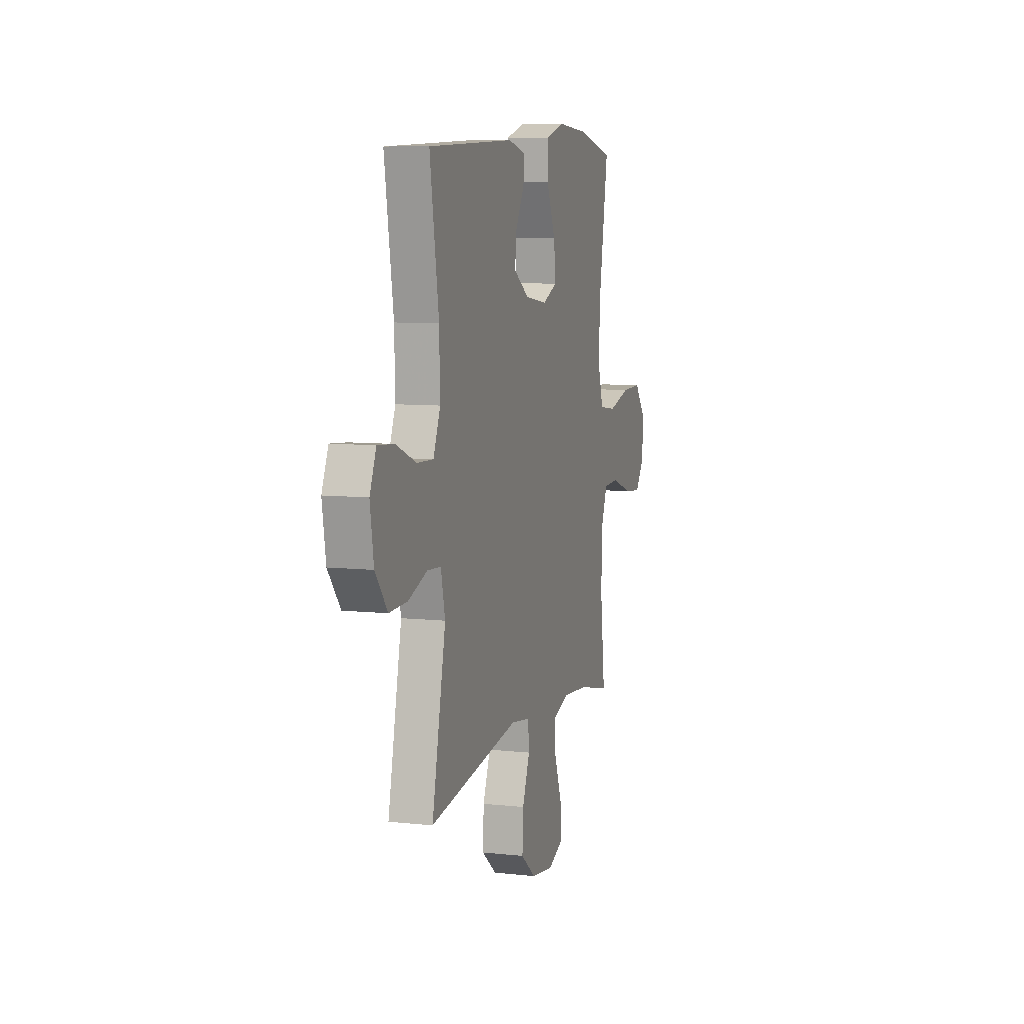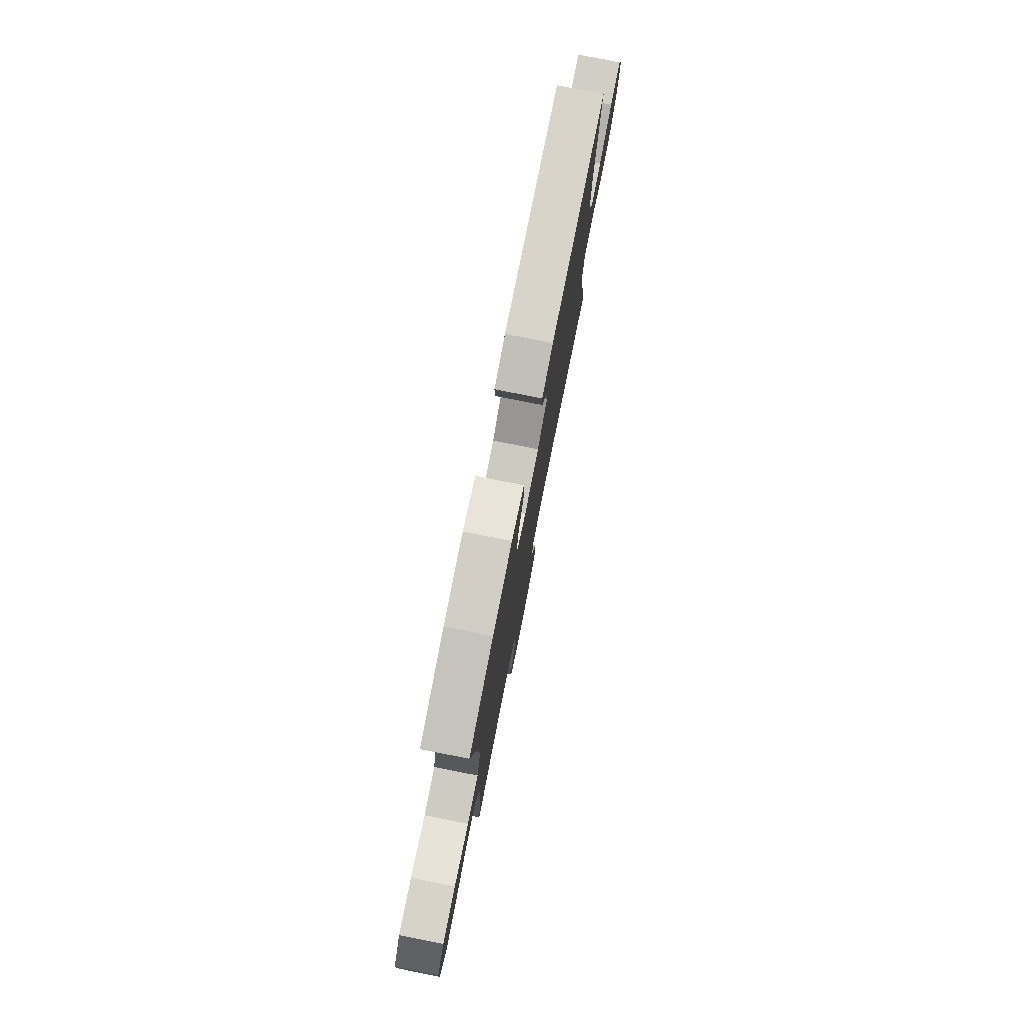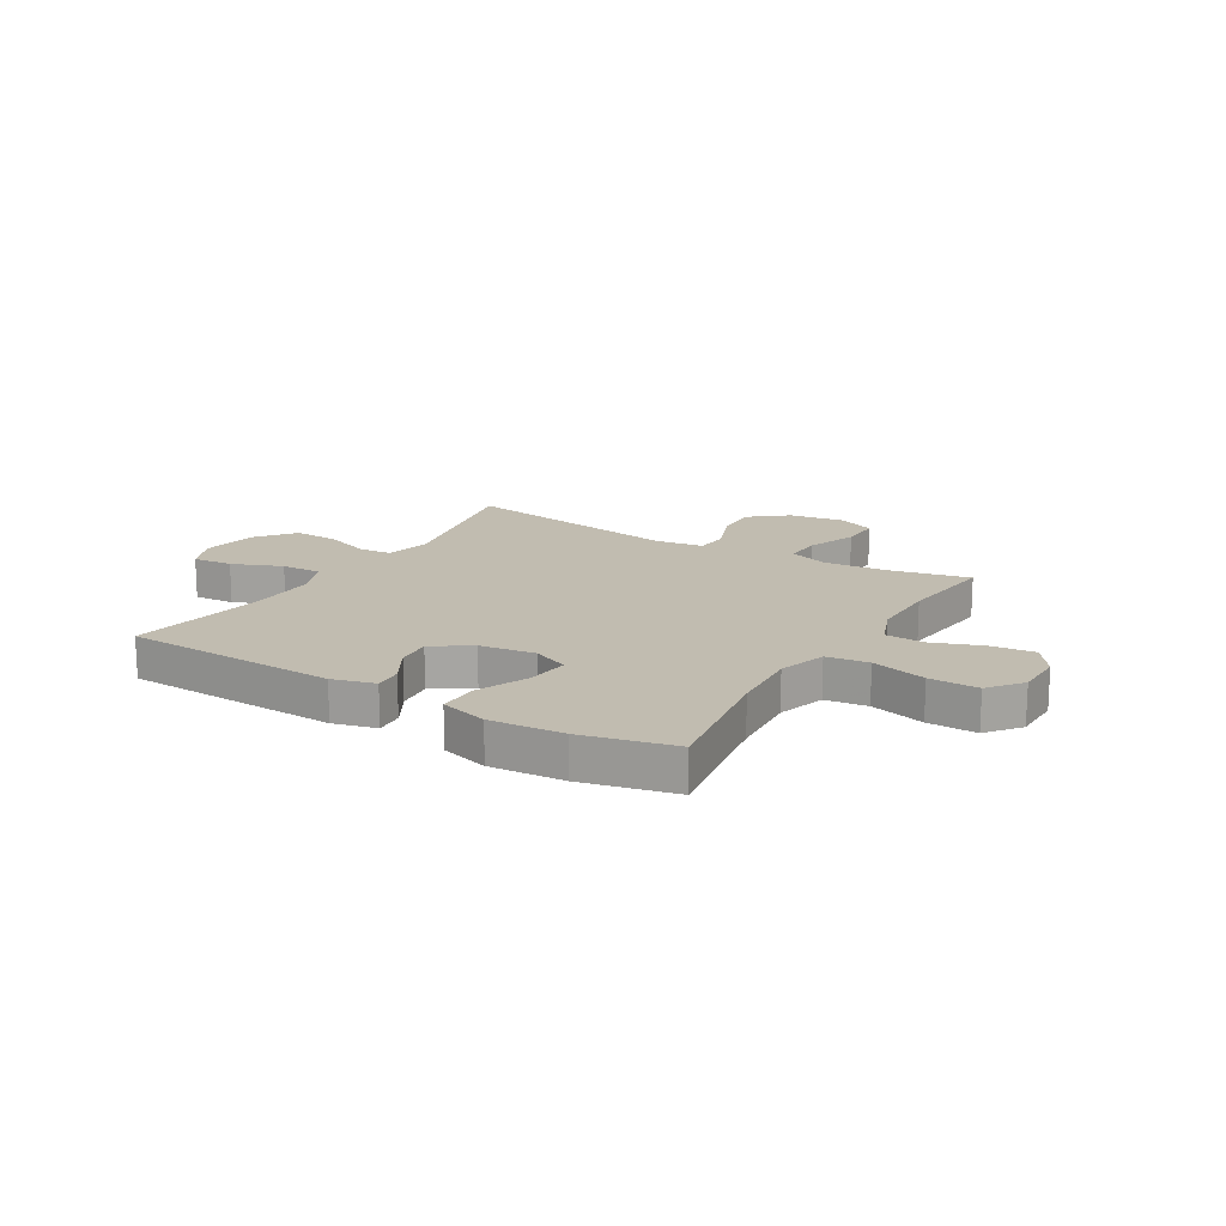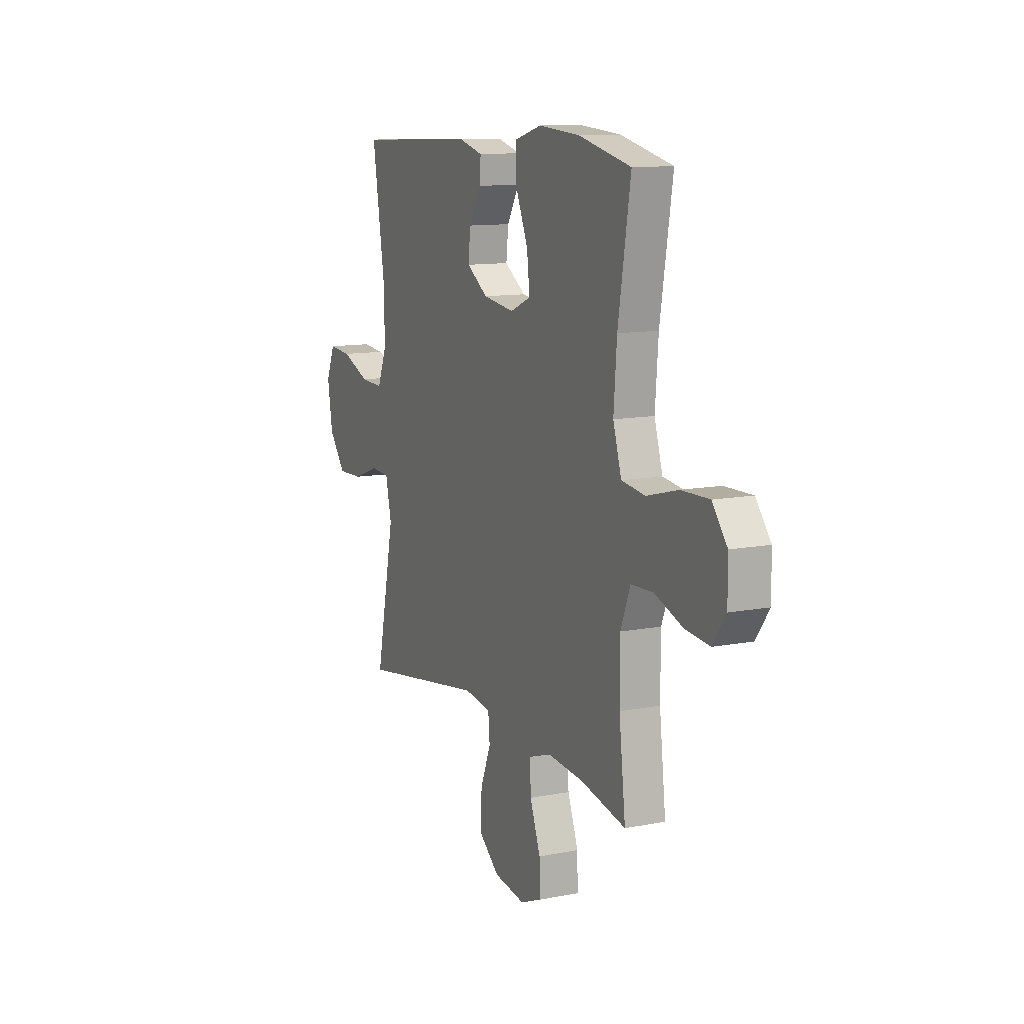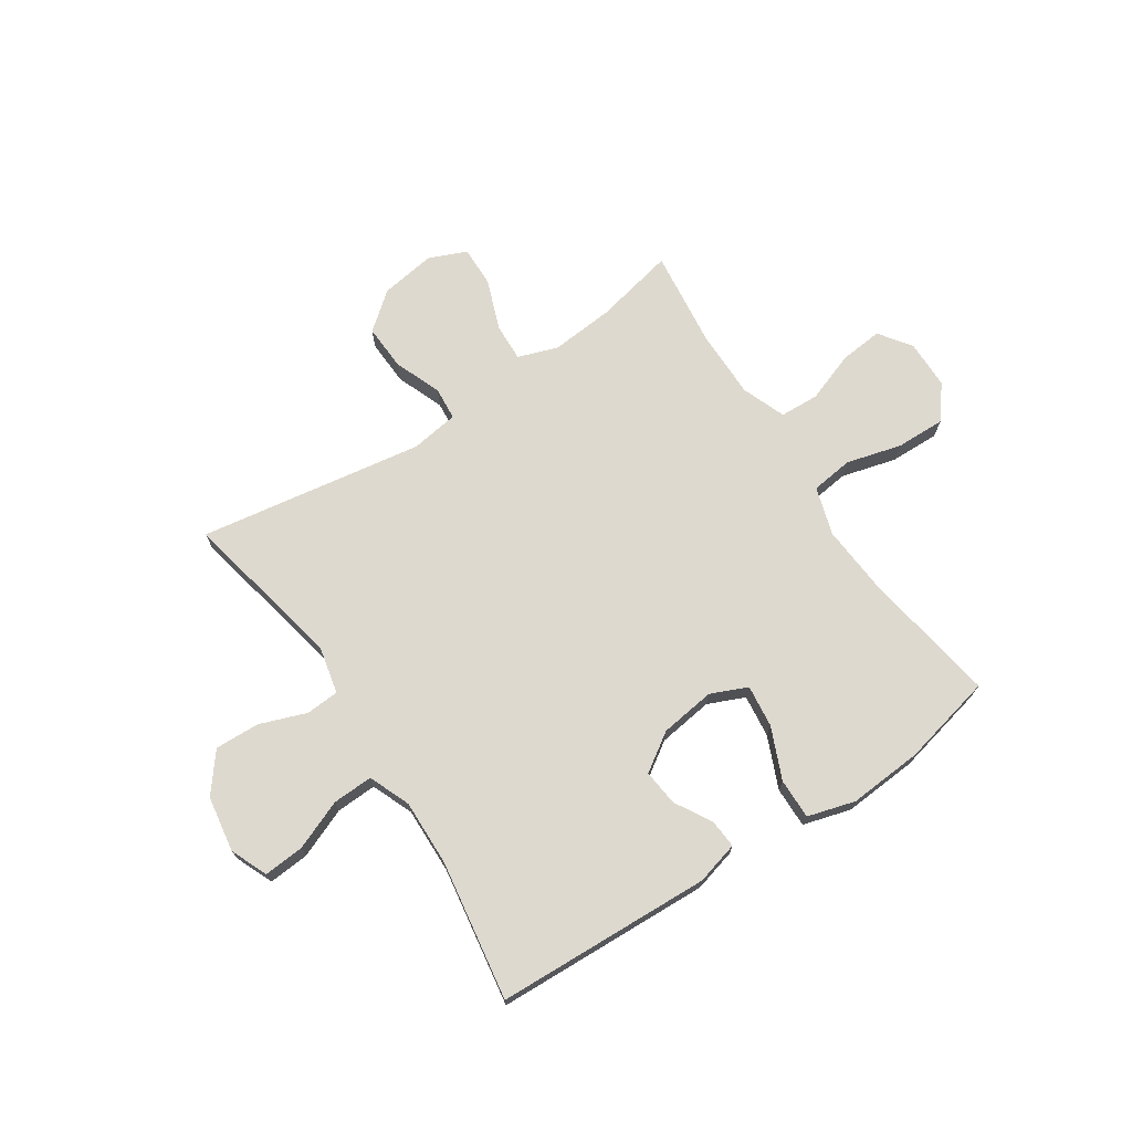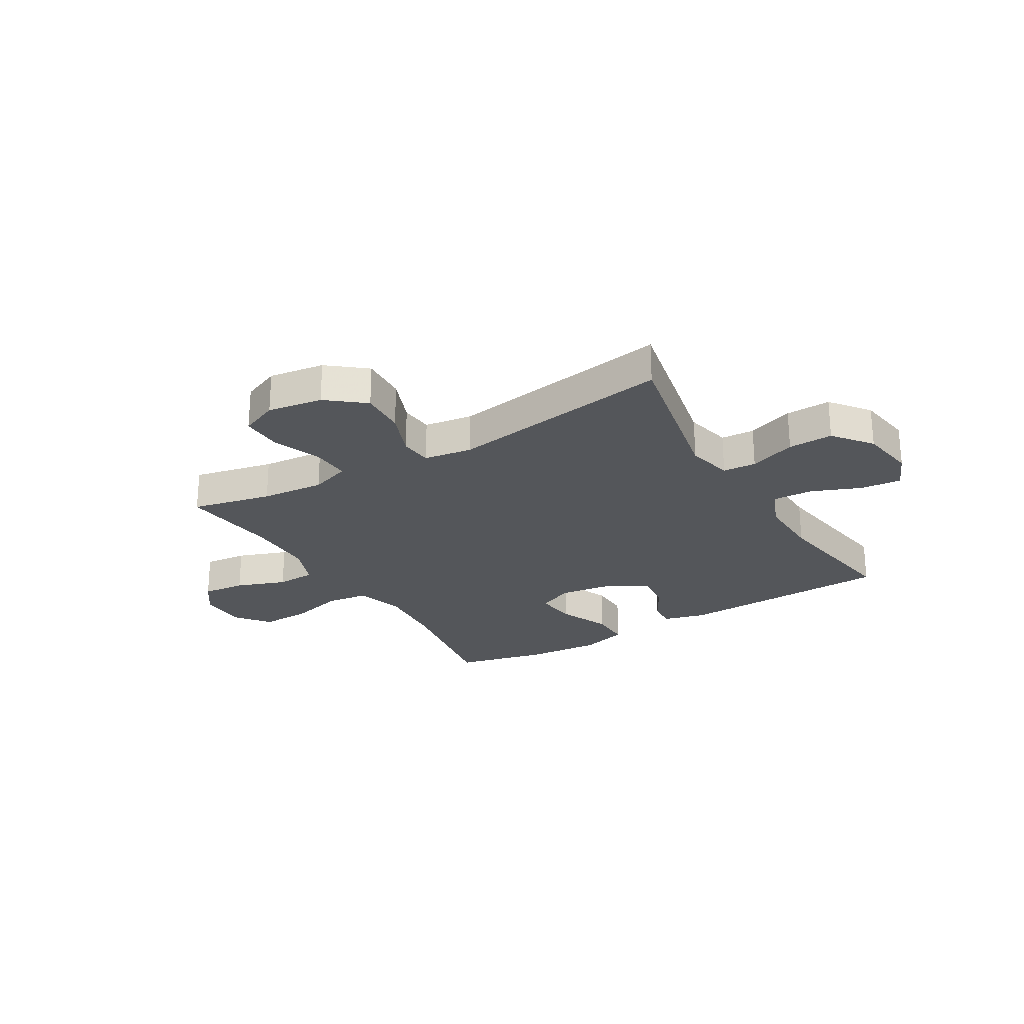
<metadata>
{"format":"obj","ext":"obj","renderer":"f3d","projection":"perspective","resolution":1024,"background":"white","views":[{"elev":8.0,"azim":-73.0,"up":"+Z"},{"elev":77.9,"azim":101.2,"up":"+Z"},{"elev":16.5,"azim":31.0,"up":"+Y"},{"elev":11.6,"azim":64.9,"up":"+Z"},{"elev":71.4,"azim":-33.4,"up":"+Y"},{"elev":-25.2,"azim":-149.2,"up":"+Y"}]}
</metadata>
<code>
v -0.5 0.07 0.5
v -0.106 0.07 0.516
v -0.028 0.07 0.495
v -0.032 0.07 0.443
v -0.071 0.07 0.375
v -0.078 0.07 0.309
v -0.009 0.07 0.263
v 0.092 0.07 0.249
v 0.159 0.07 0.278
v 0.15 0.07 0.356
v 0.11 0.07 0.45
v 0.109 0.07 0.524
v 0.196 0.07 0.549
v 0.331 0.07 0.539
v 0.5 0.07 0.5
v 0.46 0.07 0.255
v 0.45 0.07 0.125
v 0.477 0.07 0.037
v 0.554 0.07 0.027
v 0.655 0.07 0.054
v 0.745 0.07 0.056
v 0.793 0.07 -0.005
v 0.794 0.07 -0.094
v 0.752 0.07 -0.153
v 0.673 0.07 -0.145
v 0.582 0.07 -0.112
v 0.51 0.07 -0.115
v 0.479 0.07 -0.195
v 0.479 0.07 -0.32
v 0.5 0.07 -0.5
v 0.353 0.07 -0.468
v 0.237 0.07 -0.458
v 0.164 0.07 -0.483
v 0.167 0.07 -0.553
v 0.201 0.07 -0.644
v 0.203 0.07 -0.719
v 0.134 0.07 -0.748
v 0.033 0.07 -0.733
v -0.035 0.07 -0.678
v -0.031 0.07 -0.594
v 0.003 0.07 -0.508
v -0.002 0.07 -0.448
v -0.09 0.07 -0.435
v -0.5 0.07 -0.5
v -0.438 0.07 -0.201
v -0.457 0.07 -0.116
v -0.518 0.07 -0.112
v -0.603 0.07 -0.143
v -0.685 0.07 -0.146
v -0.74 0.07 -0.076
v -0.756 0.07 0.026
v -0.727 0.07 0.094
v -0.653 0.07 0.088
v -0.562 0.07 0.051
v -0.488 0.07 0.048
v -0.457 0.07 0.124
v -0.46 0.07 0.245
v -0.5 0 0.5
v -0.106 0 0.516
v -0.028 0 0.495
v -0.032 0 0.443
v -0.071 0 0.375
v -0.078 0 0.309
v -0.009 0 0.263
v 0.092 0 0.249
v 0.159 0 0.278
v 0.15 0 0.356
v 0.11 0 0.45
v 0.109 0 0.524
v 0.196 0 0.549
v 0.331 0 0.539
v 0.5 0 0.5
v 0.46 0 0.255
v 0.45 0 0.125
v 0.477 0 0.037
v 0.554 0 0.027
v 0.655 0 0.054
v 0.745 0 0.056
v 0.793 0 -0.005
v 0.794 0 -0.094
v 0.752 0 -0.153
v 0.673 0 -0.145
v 0.582 0 -0.112
v 0.51 0 -0.115
v 0.479 0 -0.195
v 0.479 0 -0.32
v 0.5 0 -0.5
v 0.353 0 -0.468
v 0.237 0 -0.458
v 0.164 0 -0.483
v 0.167 0 -0.553
v 0.201 0 -0.644
v 0.203 0 -0.719
v 0.134 0 -0.748
v 0.033 0 -0.733
v -0.035 0 -0.678
v -0.031 0 -0.594
v 0.003 0 -0.508
v -0.002 0 -0.448
v -0.09 0 -0.435
v -0.5 0 -0.5
v -0.438 0 -0.201
v -0.457 0 -0.116
v -0.518 0 -0.112
v -0.603 0 -0.143
v -0.685 0 -0.146
v -0.74 0 -0.076
v -0.756 0 0.026
v -0.727 0 0.094
v -0.653 0 0.088
v -0.562 0 0.051
v -0.488 0 0.048
v -0.457 0 0.124
v -0.46 0 0.245
f 52 53 54
f 51 52 54
f 50 51 54
f 49 50 54
f 48 49 54
f 47 48 54
f 46 47 54 55
f 45 46 55 56
f 43 44 45
f 45 56 57
f 43 45 57
f 42 43 57
f 39 40 41
f 38 39 41
f 37 38 41
f 36 37 41
f 35 36 41
f 34 35 41
f 33 34 41 42
f 29 30 31
f 28 29 31 32
f 42 57 1
f 33 42 1
f 32 33 1
f 28 32 1
f 27 28 1
f 24 25 26
f 23 24 26
f 22 23 26
f 21 22 26
f 20 21 26
f 19 20 26
f 14 15 16
f 13 14 16
f 12 13 16
f 11 12 16
f 10 11 16
f 9 10 16 17
f 8 9 17 18
f 3 4 5
f 2 3 5
f 1 2 5
f 1 5 6
f 27 1 6 7
f 18 19 26 27
f 7 8 18 27
f 111 110 109
f 111 109 108
f 111 108 107
f 111 107 106
f 111 106 105
f 111 105 104
f 112 111 104 103
f 113 112 103 102
f 102 101 100
f 114 113 102
f 114 102 100
f 114 100 99
f 98 97 96
f 98 96 95
f 98 95 94
f 98 94 93
f 98 93 92
f 98 92 91
f 99 98 91 90
f 88 87 86
f 89 88 86 85
f 58 114 99
f 58 99 90
f 58 90 89
f 58 89 85
f 58 85 84
f 83 82 81
f 83 81 80
f 83 80 79
f 83 79 78
f 83 78 77
f 83 77 76
f 73 72 71
f 73 71 70
f 73 70 69
f 73 69 68
f 73 68 67
f 74 73 67 66
f 75 74 66 65
f 62 61 60
f 62 60 59
f 62 59 58
f 63 62 58
f 64 63 58 84
f 84 83 76 75
f 84 75 65 64
f 1 58 59 2
f 2 59 60 3
f 3 60 61 4
f 4 61 62 5
f 5 62 63 6
f 6 63 64 7
f 7 64 65 8
f 8 65 66 9
f 9 66 67 10
f 10 67 68 11
f 11 68 69 12
f 12 69 70 13
f 13 70 71 14
f 14 71 72 15
f 15 72 73 16
f 16 73 74 17
f 17 74 75 18
f 18 75 76 19
f 19 76 77 20
f 20 77 78 21
f 21 78 79 22
f 22 79 80 23
f 23 80 81 24
f 24 81 82 25
f 25 82 83 26
f 26 83 84 27
f 27 84 85 28
f 28 85 86 29
f 29 86 87 30
f 30 87 88 31
f 31 88 89 32
f 32 89 90 33
f 33 90 91 34
f 34 91 92 35
f 35 92 93 36
f 36 93 94 37
f 37 94 95 38
f 38 95 96 39
f 39 96 97 40
f 40 97 98 41
f 41 98 99 42
f 42 99 100 43
f 43 100 101 44
f 44 101 102 45
f 45 102 103 46
f 46 103 104 47
f 47 104 105 48
f 48 105 106 49
f 49 106 107 50
f 50 107 108 51
f 51 108 109 52
f 52 109 110 53
f 53 110 111 54
f 54 111 112 55
f 55 112 113 56
f 56 113 114 57
f 57 114 58 1

</code>
